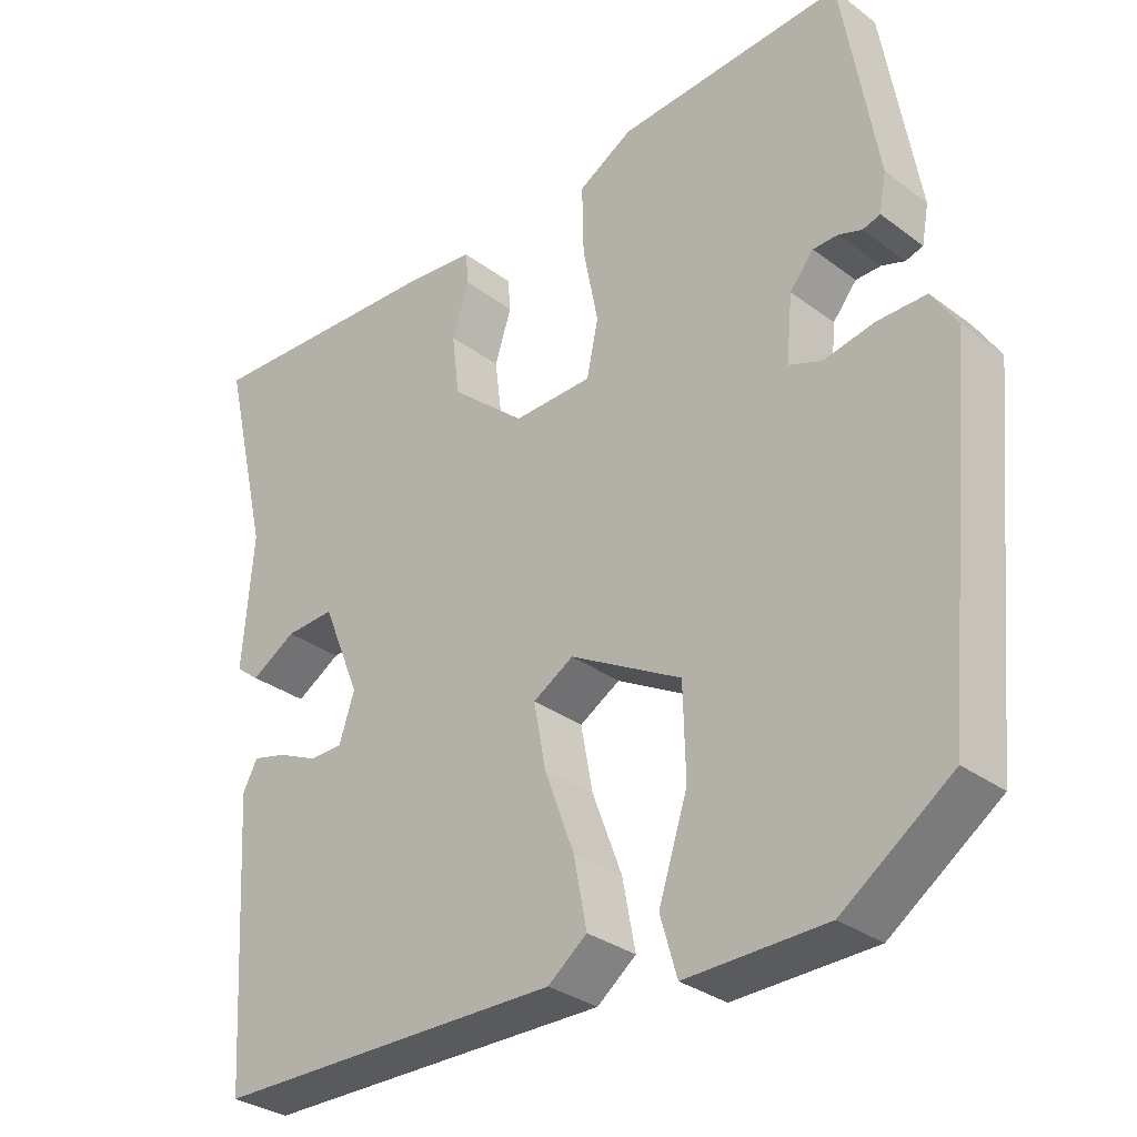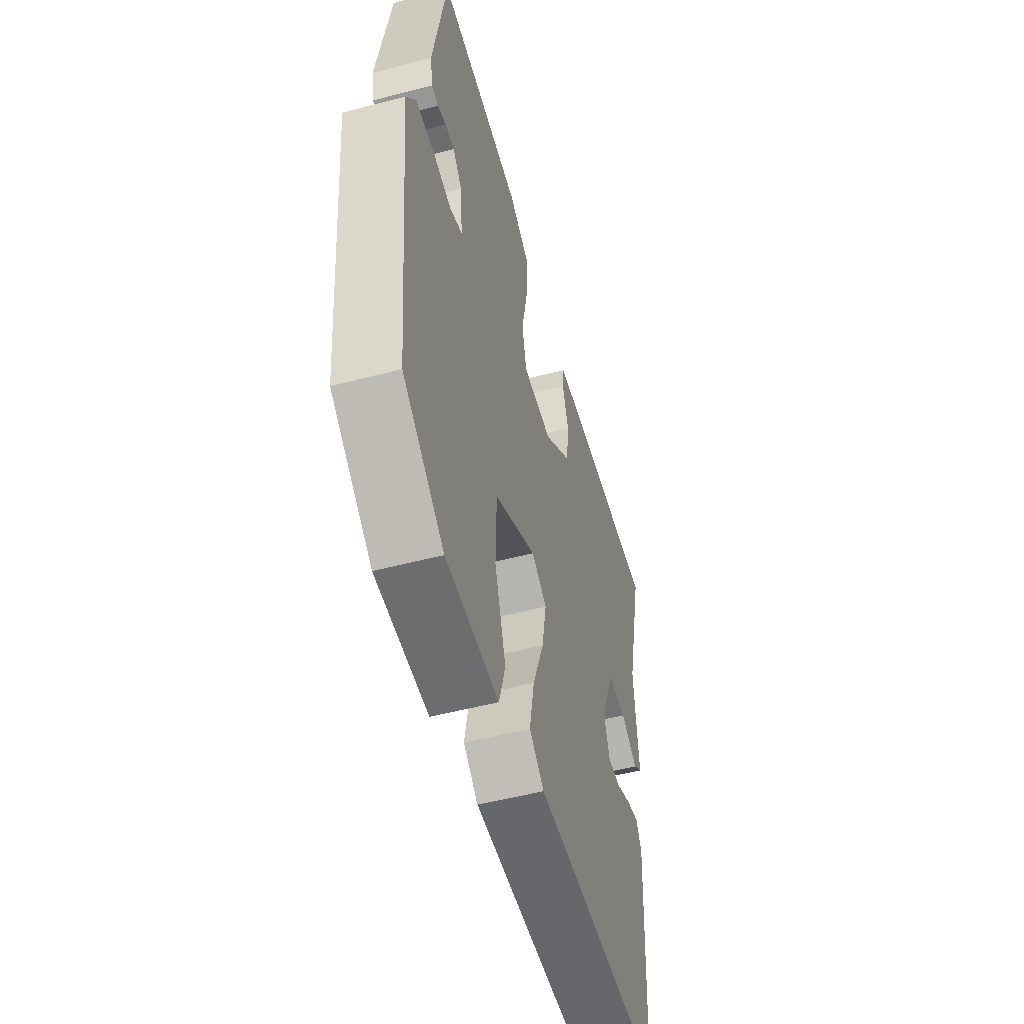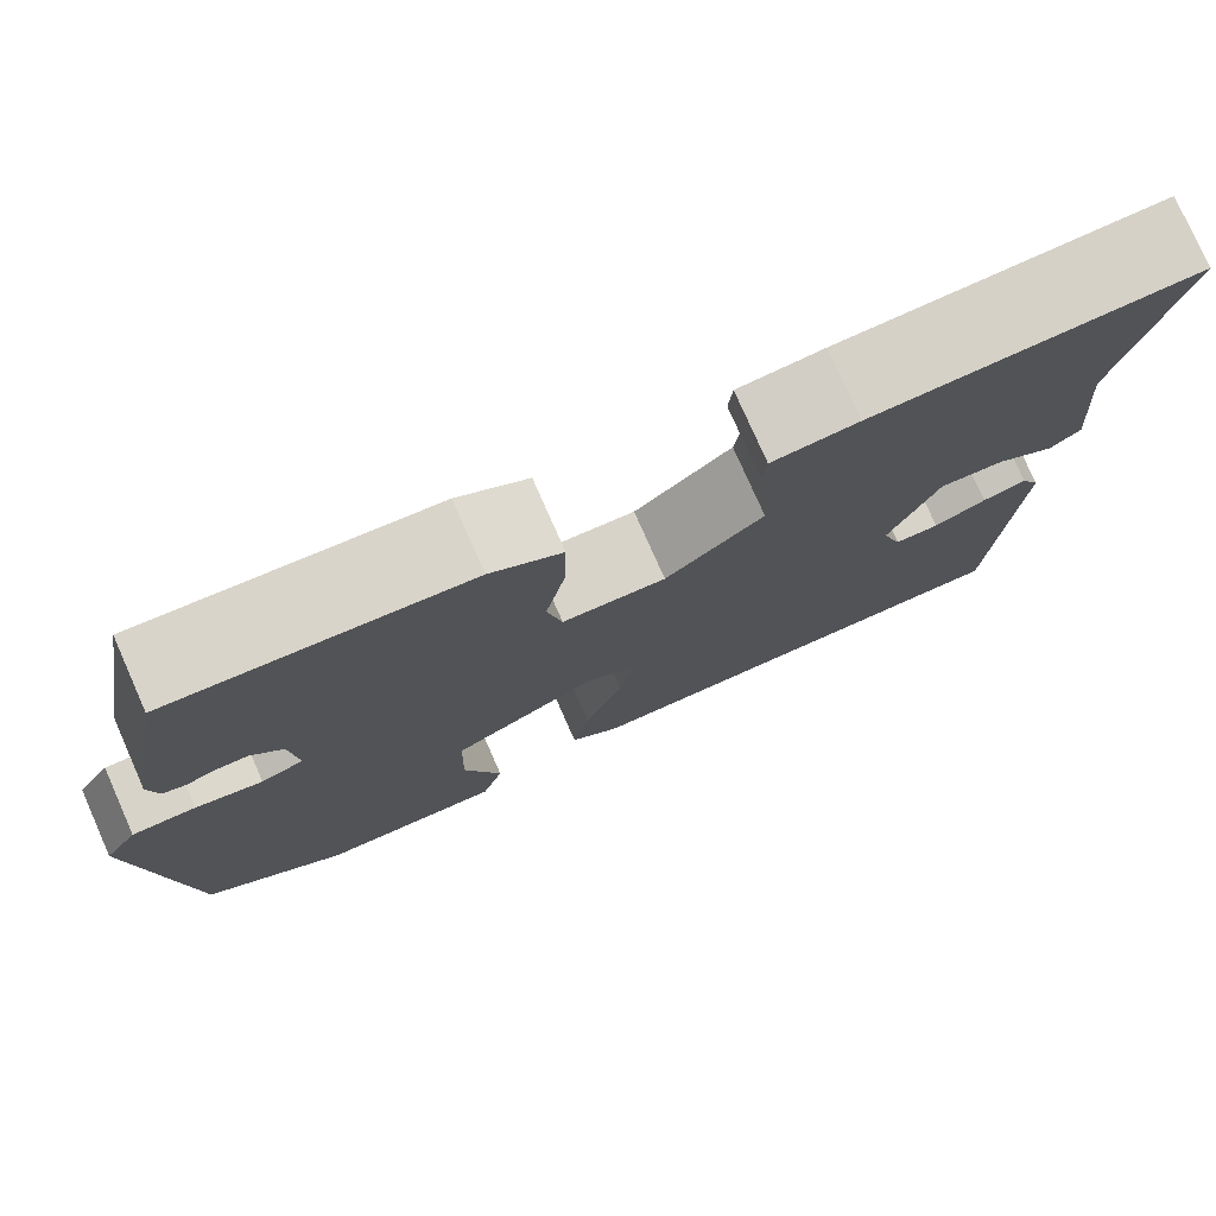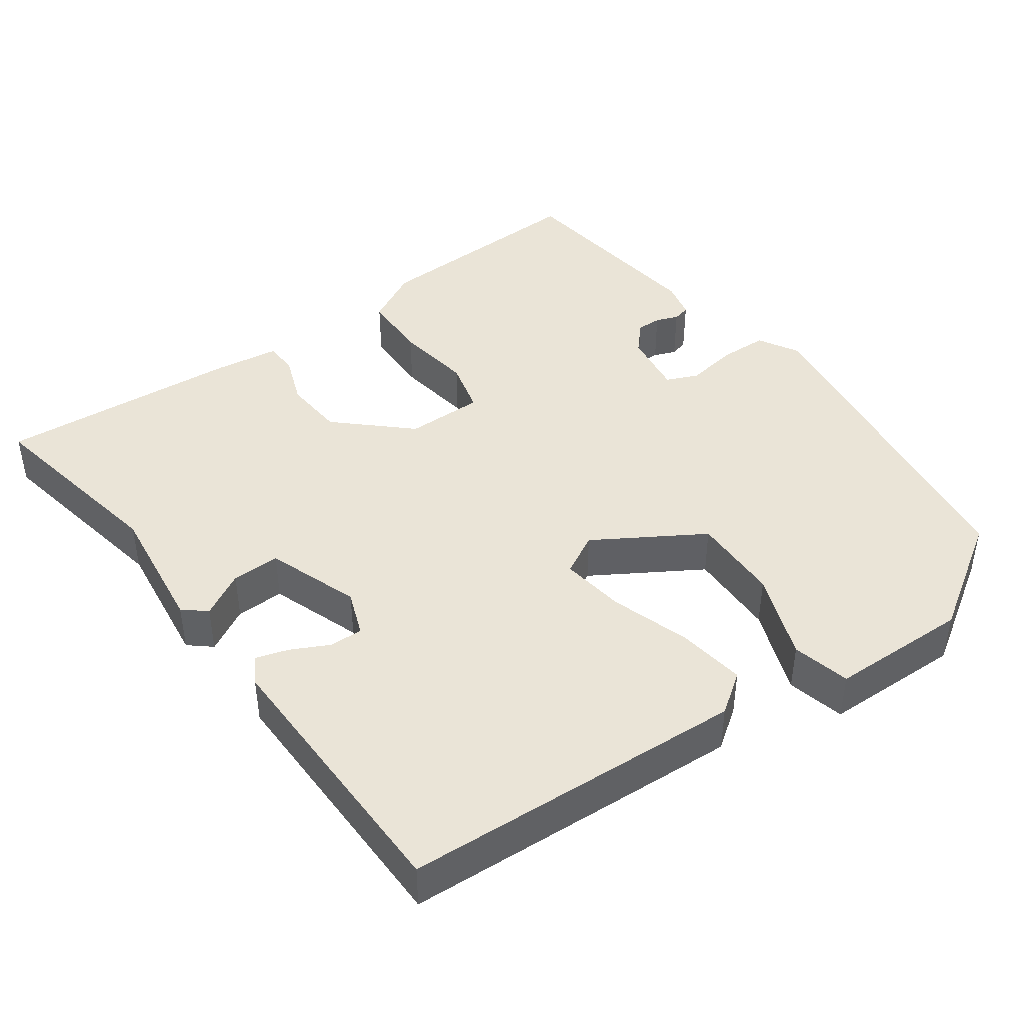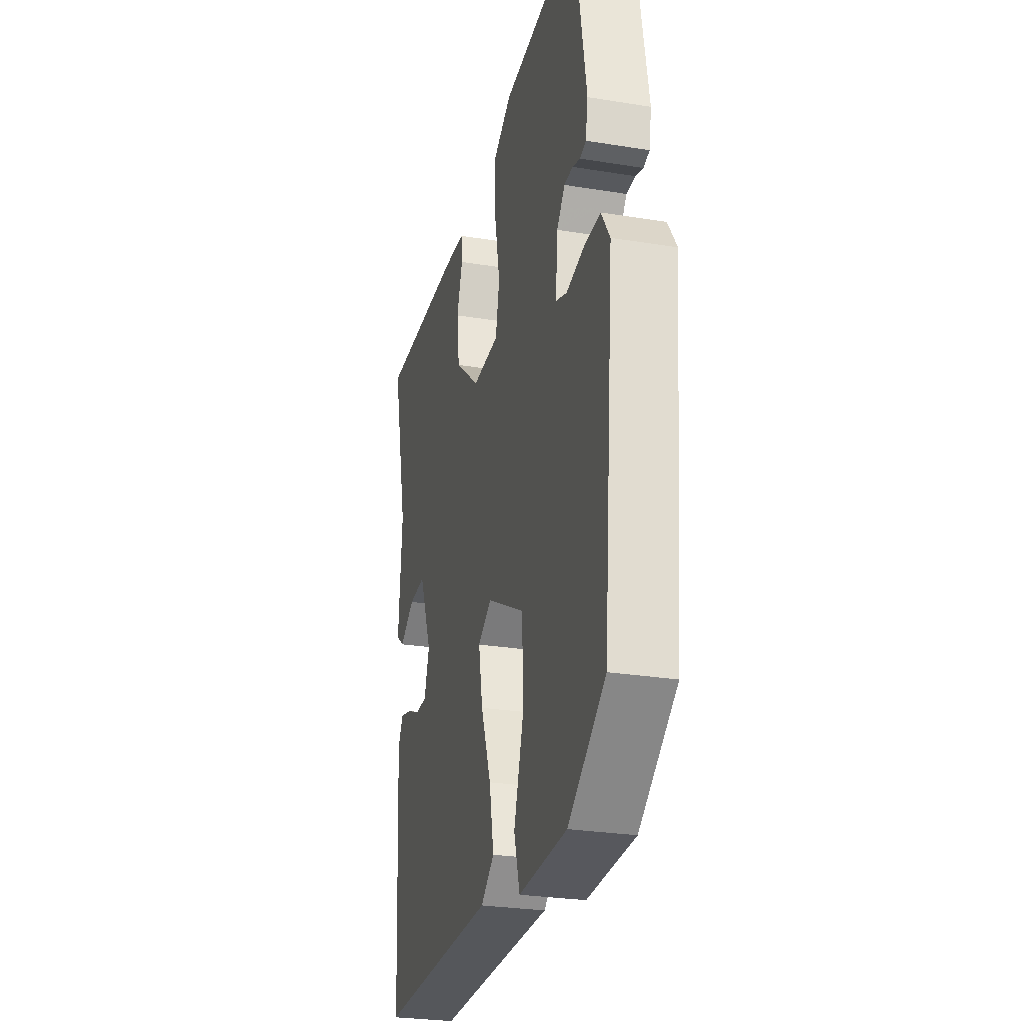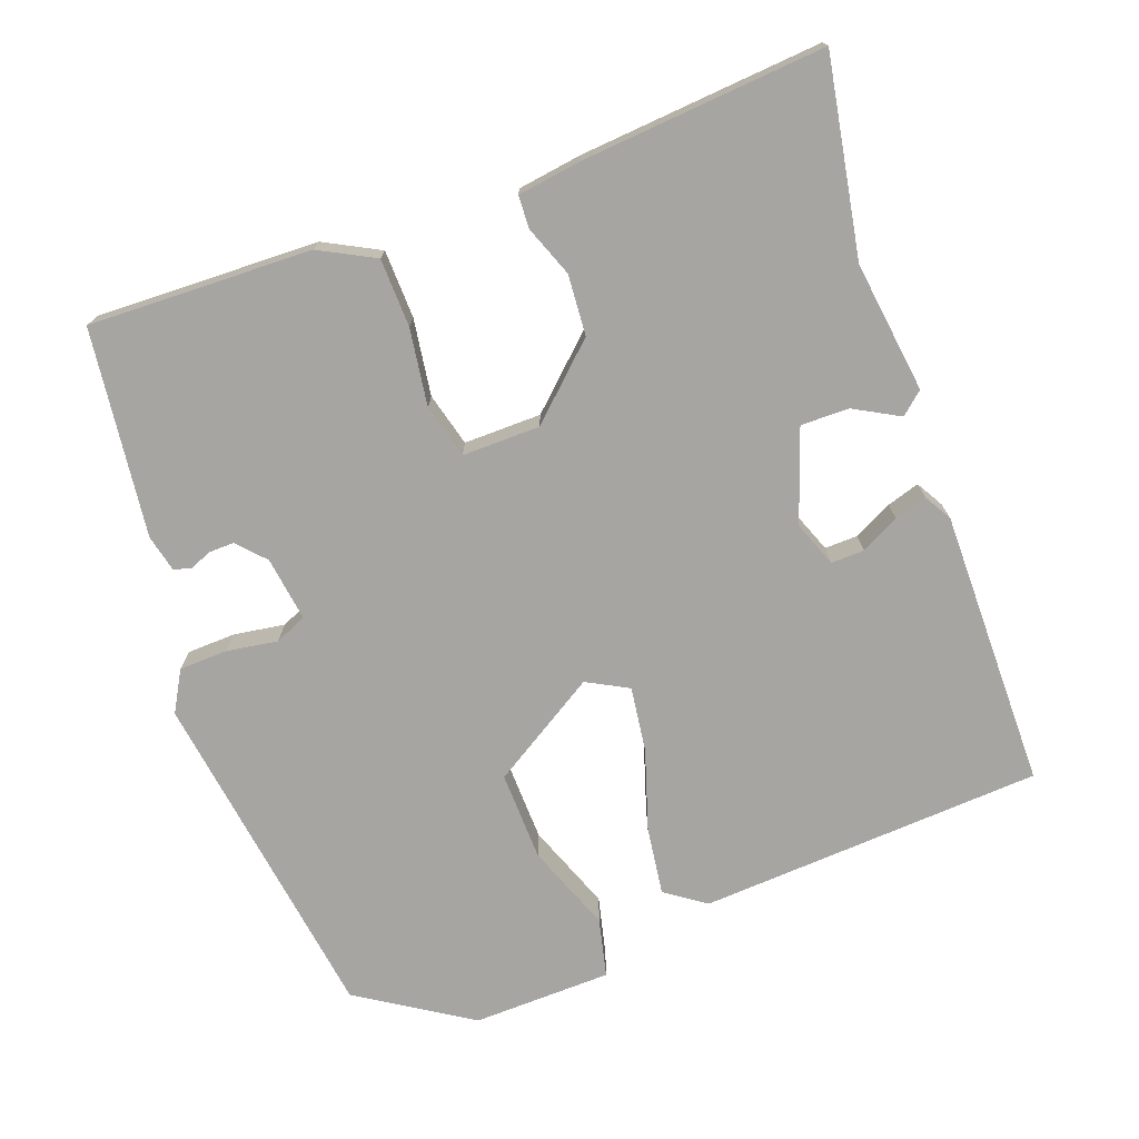
<metadata>
{"format":"obj","ext":"obj","renderer":"f3d","projection":"perspective","resolution":1024,"background":"white","views":[{"elev":-31.2,"azim":-136.7,"up":"+Z"},{"elev":-52.5,"azim":-74.3,"up":"+Z"},{"elev":77.6,"azim":-23.9,"up":"+Z"},{"elev":43.6,"azim":146.9,"up":"+Y"},{"elev":-27.4,"azim":-104.1,"up":"+Z"},{"elev":-73.9,"azim":23.0,"up":"+Y"}]}
</metadata>
<code>
v 0.556 0.07 0.47
v 0.496 0.07 0.213
v 0.51 0.07 0.038
v 0.479 0.07 0.014
v 0.421 0.07 0.05
v 0.357 0.07 0.054
v 0.308 0.07 -0.066
v 0.328 0.07 -0.127
v 0.372 0.07 -0.128
v 0.424 0.07 -0.105
v 0.468 0.07 -0.094
v 0.487 0.07 -0.131
v 0.466 0.07 -0.498
v 0.01 0.07 -0.501
v -0.041 0.07 -0.461
v -0.024 0.07 -0.372
v 0.015 0.07 -0.268
v 0.031 0.07 -0.183
v -0.022 0.07 -0.151
v -0.168 0.07 -0.231
v -0.171 0.07 -0.349
v -0.133 0.07 -0.467
v -0.155 0.07 -0.543
v -0.339 0.07 -0.538
v -0.482 0.07 -0.436
v -0.524 0.07 0.015
v -0.491 0.07 0.067
v -0.427 0.07 0.066
v -0.36 0.07 0.052
v -0.317 0.07 0.068
v -0.325 0.07 0.154
v -0.356 0.07 0.192
v -0.389 0.07 0.193
v -0.419 0.07 0.183
v -0.442 0.07 0.19
v -0.451 0.07 0.24
v -0.404 0.07 0.513
v -0.109 0.07 0.489
v -0.038 0.07 0.447
v -0.04 0.07 0.356
v -0.06 0.07 0.255
v -0.045 0.07 0.183
v 0.058 0.07 0.179
v 0.155 0.07 0.261
v 0.165 0.07 0.341
v 0.143 0.07 0.409
v 0.147 0.07 0.452
v 0.233 0.07 0.46
v 0.556 0 0.47
v 0.496 0 0.213
v 0.51 0 0.038
v 0.479 0 0.014
v 0.421 0 0.05
v 0.357 0 0.054
v 0.308 0 -0.066
v 0.328 0 -0.127
v 0.372 0 -0.128
v 0.424 0 -0.105
v 0.468 0 -0.094
v 0.487 0 -0.131
v 0.466 0 -0.498
v 0.01 0 -0.501
v -0.041 0 -0.461
v -0.024 0 -0.372
v 0.015 0 -0.268
v 0.031 0 -0.183
v -0.022 0 -0.151
v -0.168 0 -0.231
v -0.171 0 -0.349
v -0.133 0 -0.467
v -0.155 0 -0.543
v -0.339 0 -0.538
v -0.482 0 -0.436
v -0.524 0 0.015
v -0.491 0 0.067
v -0.427 0 0.066
v -0.36 0 0.052
v -0.317 0 0.068
v -0.325 0 0.154
v -0.356 0 0.192
v -0.389 0 0.193
v -0.419 0 0.183
v -0.442 0 0.19
v -0.451 0 0.24
v -0.404 0 0.513
v -0.109 0 0.489
v -0.038 0 0.447
v -0.04 0 0.356
v -0.06 0 0.255
v -0.045 0 0.183
v 0.058 0 0.179
v 0.155 0 0.261
v 0.165 0 0.341
v 0.143 0 0.409
v 0.147 0 0.452
v 0.233 0 0.46
f 45 46 47 48
f 44 45 48 1
f 43 44 1 2
f 38 39 40 41
f 38 41 42
f 37 38 42
f 36 37 42
f 33 34 35 36
f 32 33 36 42
f 31 32 42 43
f 26 27 28 29
f 24 25 26 29
f 24 29 30
f 21 22 23 24
f 20 21 24 30
f 19 20 30 31
f 14 15 16 17
f 14 17 18
f 13 14 18
f 12 13 18
f 9 10 11 12
f 8 9 12 18
f 7 8 18 19
f 2 3 4 5
f 43 2 5 6
f 19 31 43
f 6 7 19 43
f 96 95 94 93
f 49 96 93 92
f 50 49 92 91
f 89 88 87 86
f 90 89 86
f 90 86 85
f 90 85 84
f 84 83 82 81
f 90 84 81 80
f 91 90 80 79
f 77 76 75 74
f 77 74 73 72
f 78 77 72
f 72 71 70 69
f 78 72 69 68
f 79 78 68 67
f 65 64 63 62
f 66 65 62
f 66 62 61
f 66 61 60
f 60 59 58 57
f 66 60 57 56
f 67 66 56 55
f 53 52 51 50
f 54 53 50 91
f 91 79 67
f 91 67 55 54
f 1 49 50 2
f 2 50 51 3
f 3 51 52 4
f 4 52 53 5
f 5 53 54 6
f 6 54 55 7
f 7 55 56 8
f 8 56 57 9
f 9 57 58 10
f 10 58 59 11
f 11 59 60 12
f 12 60 61 13
f 13 61 62 14
f 14 62 63 15
f 15 63 64 16
f 16 64 65 17
f 17 65 66 18
f 18 66 67 19
f 19 67 68 20
f 20 68 69 21
f 21 69 70 22
f 22 70 71 23
f 23 71 72 24
f 24 72 73 25
f 25 73 74 26
f 26 74 75 27
f 27 75 76 28
f 28 76 77 29
f 29 77 78 30
f 30 78 79 31
f 31 79 80 32
f 32 80 81 33
f 33 81 82 34
f 34 82 83 35
f 35 83 84 36
f 36 84 85 37
f 37 85 86 38
f 38 86 87 39
f 39 87 88 40
f 40 88 89 41
f 41 89 90 42
f 42 90 91 43
f 43 91 92 44
f 44 92 93 45
f 45 93 94 46
f 46 94 95 47
f 47 95 96 48
f 48 96 49 1

</code>
